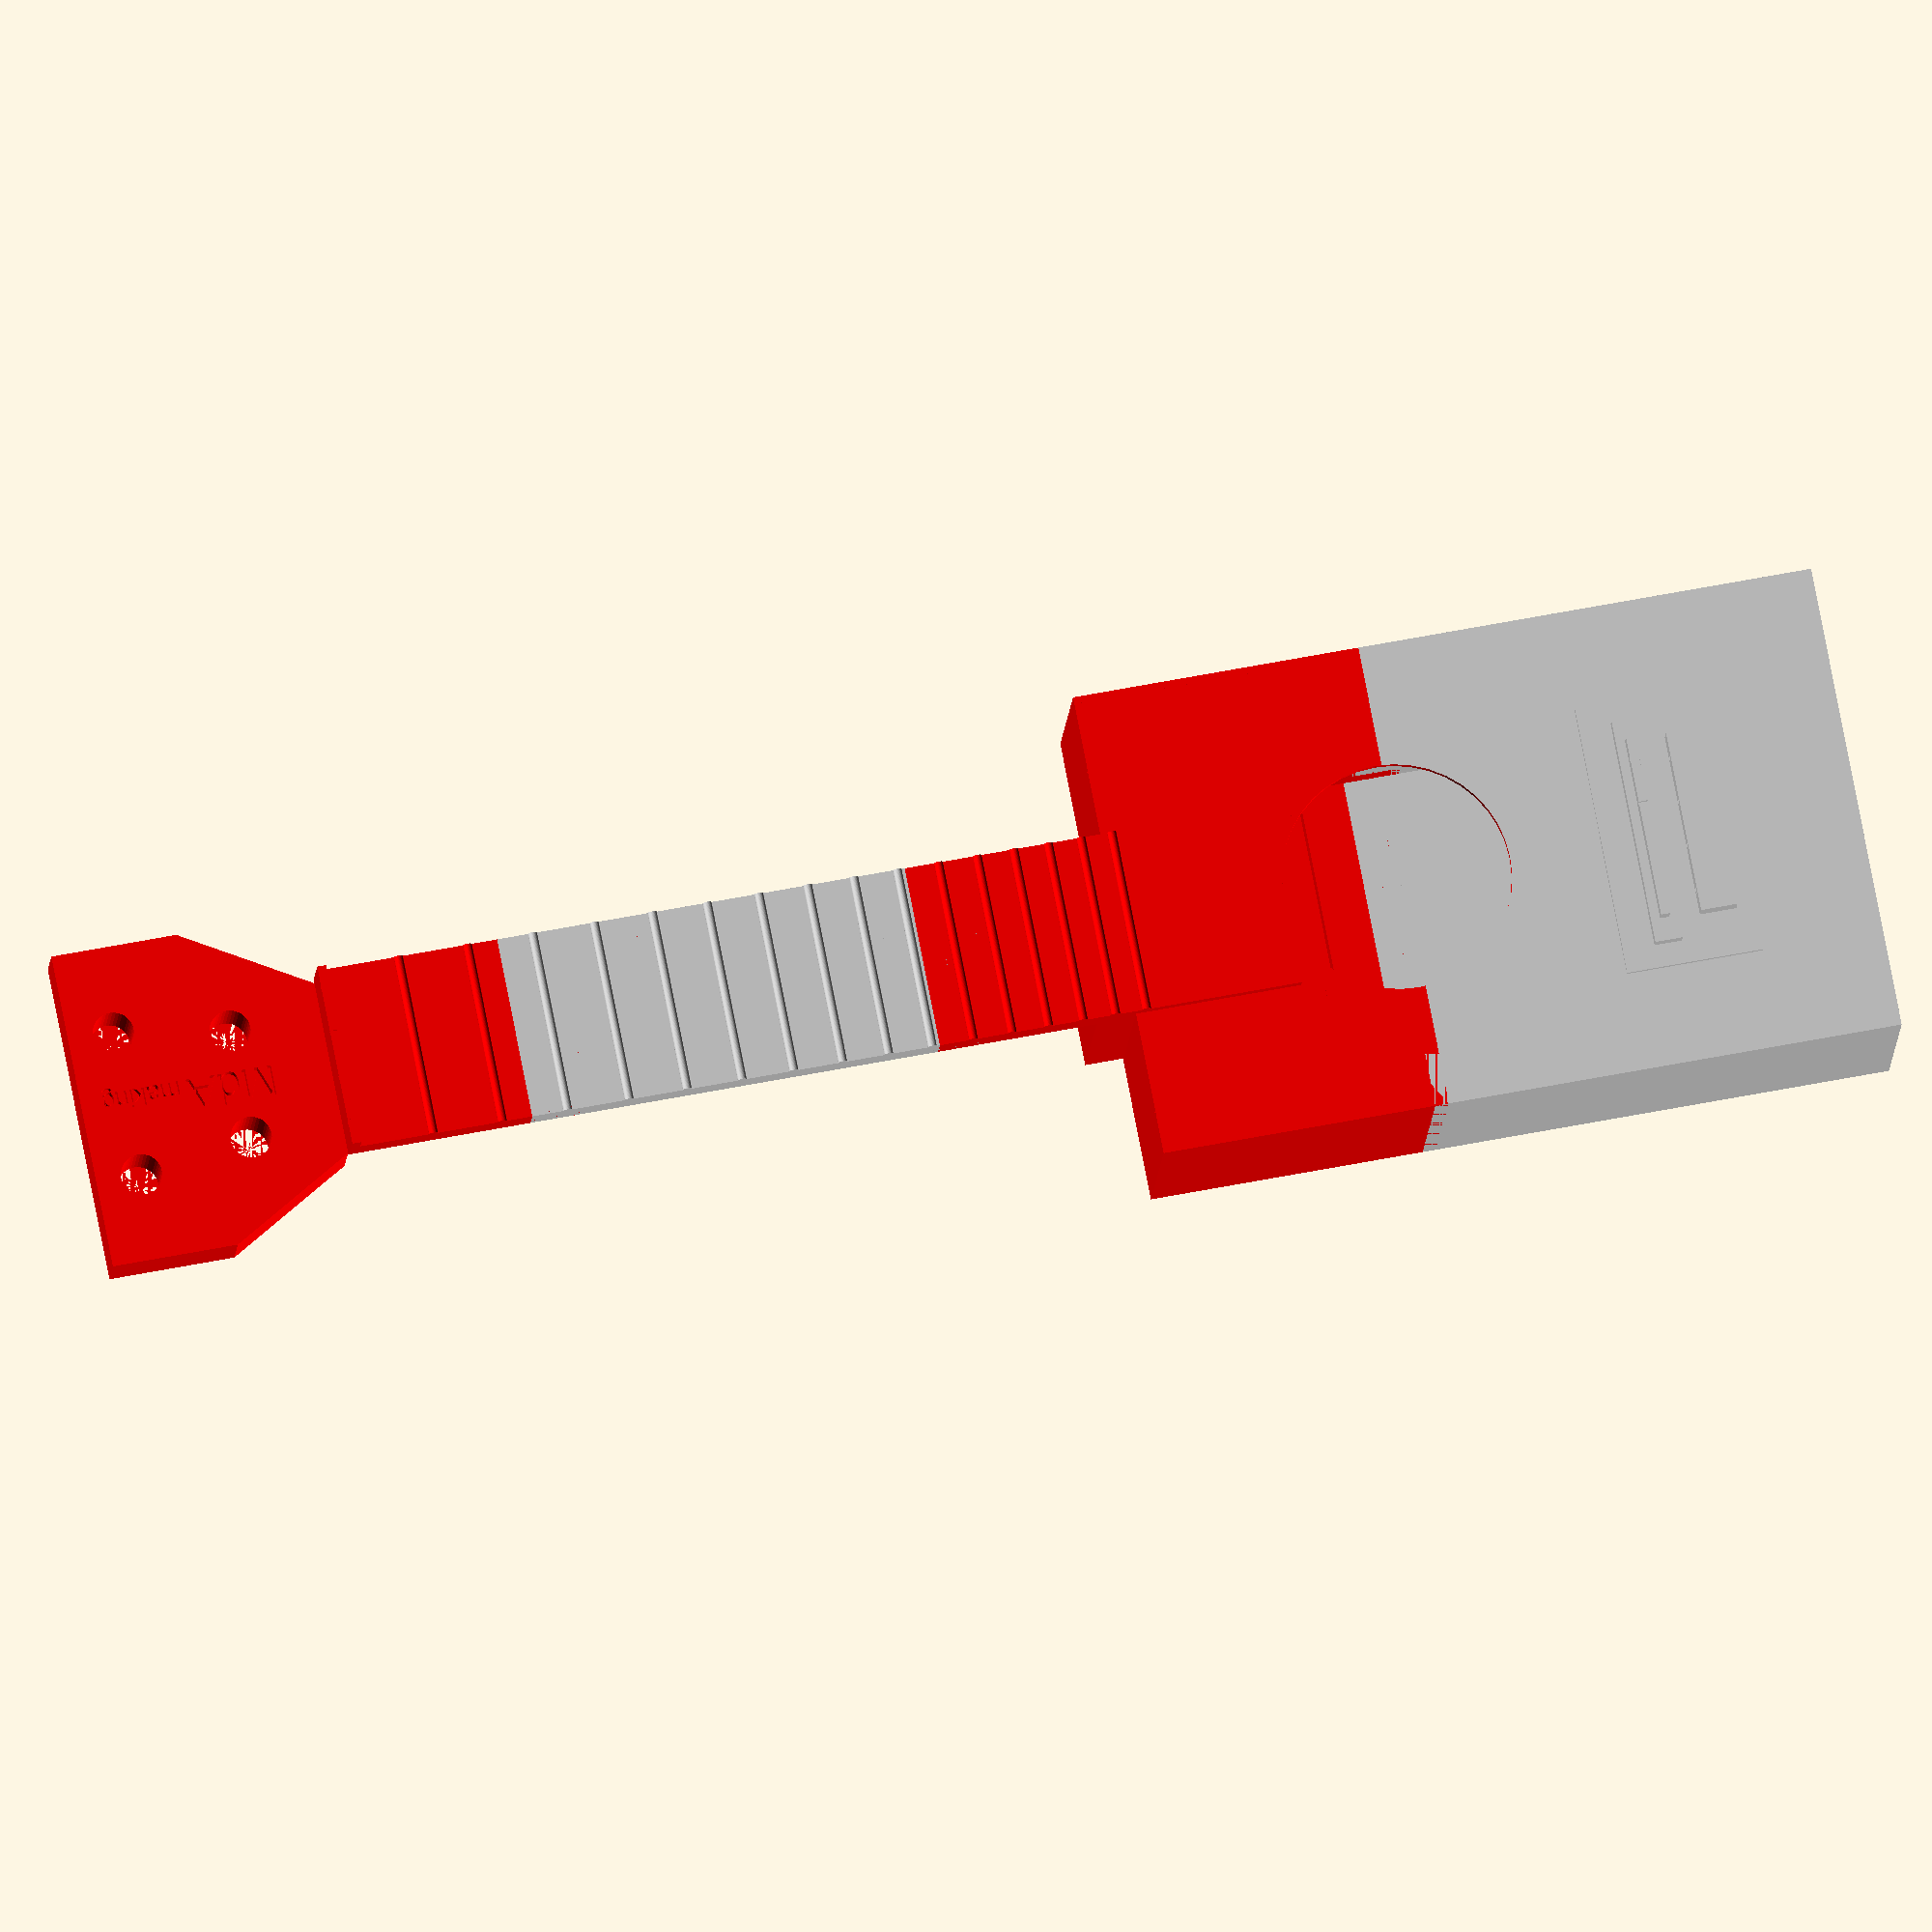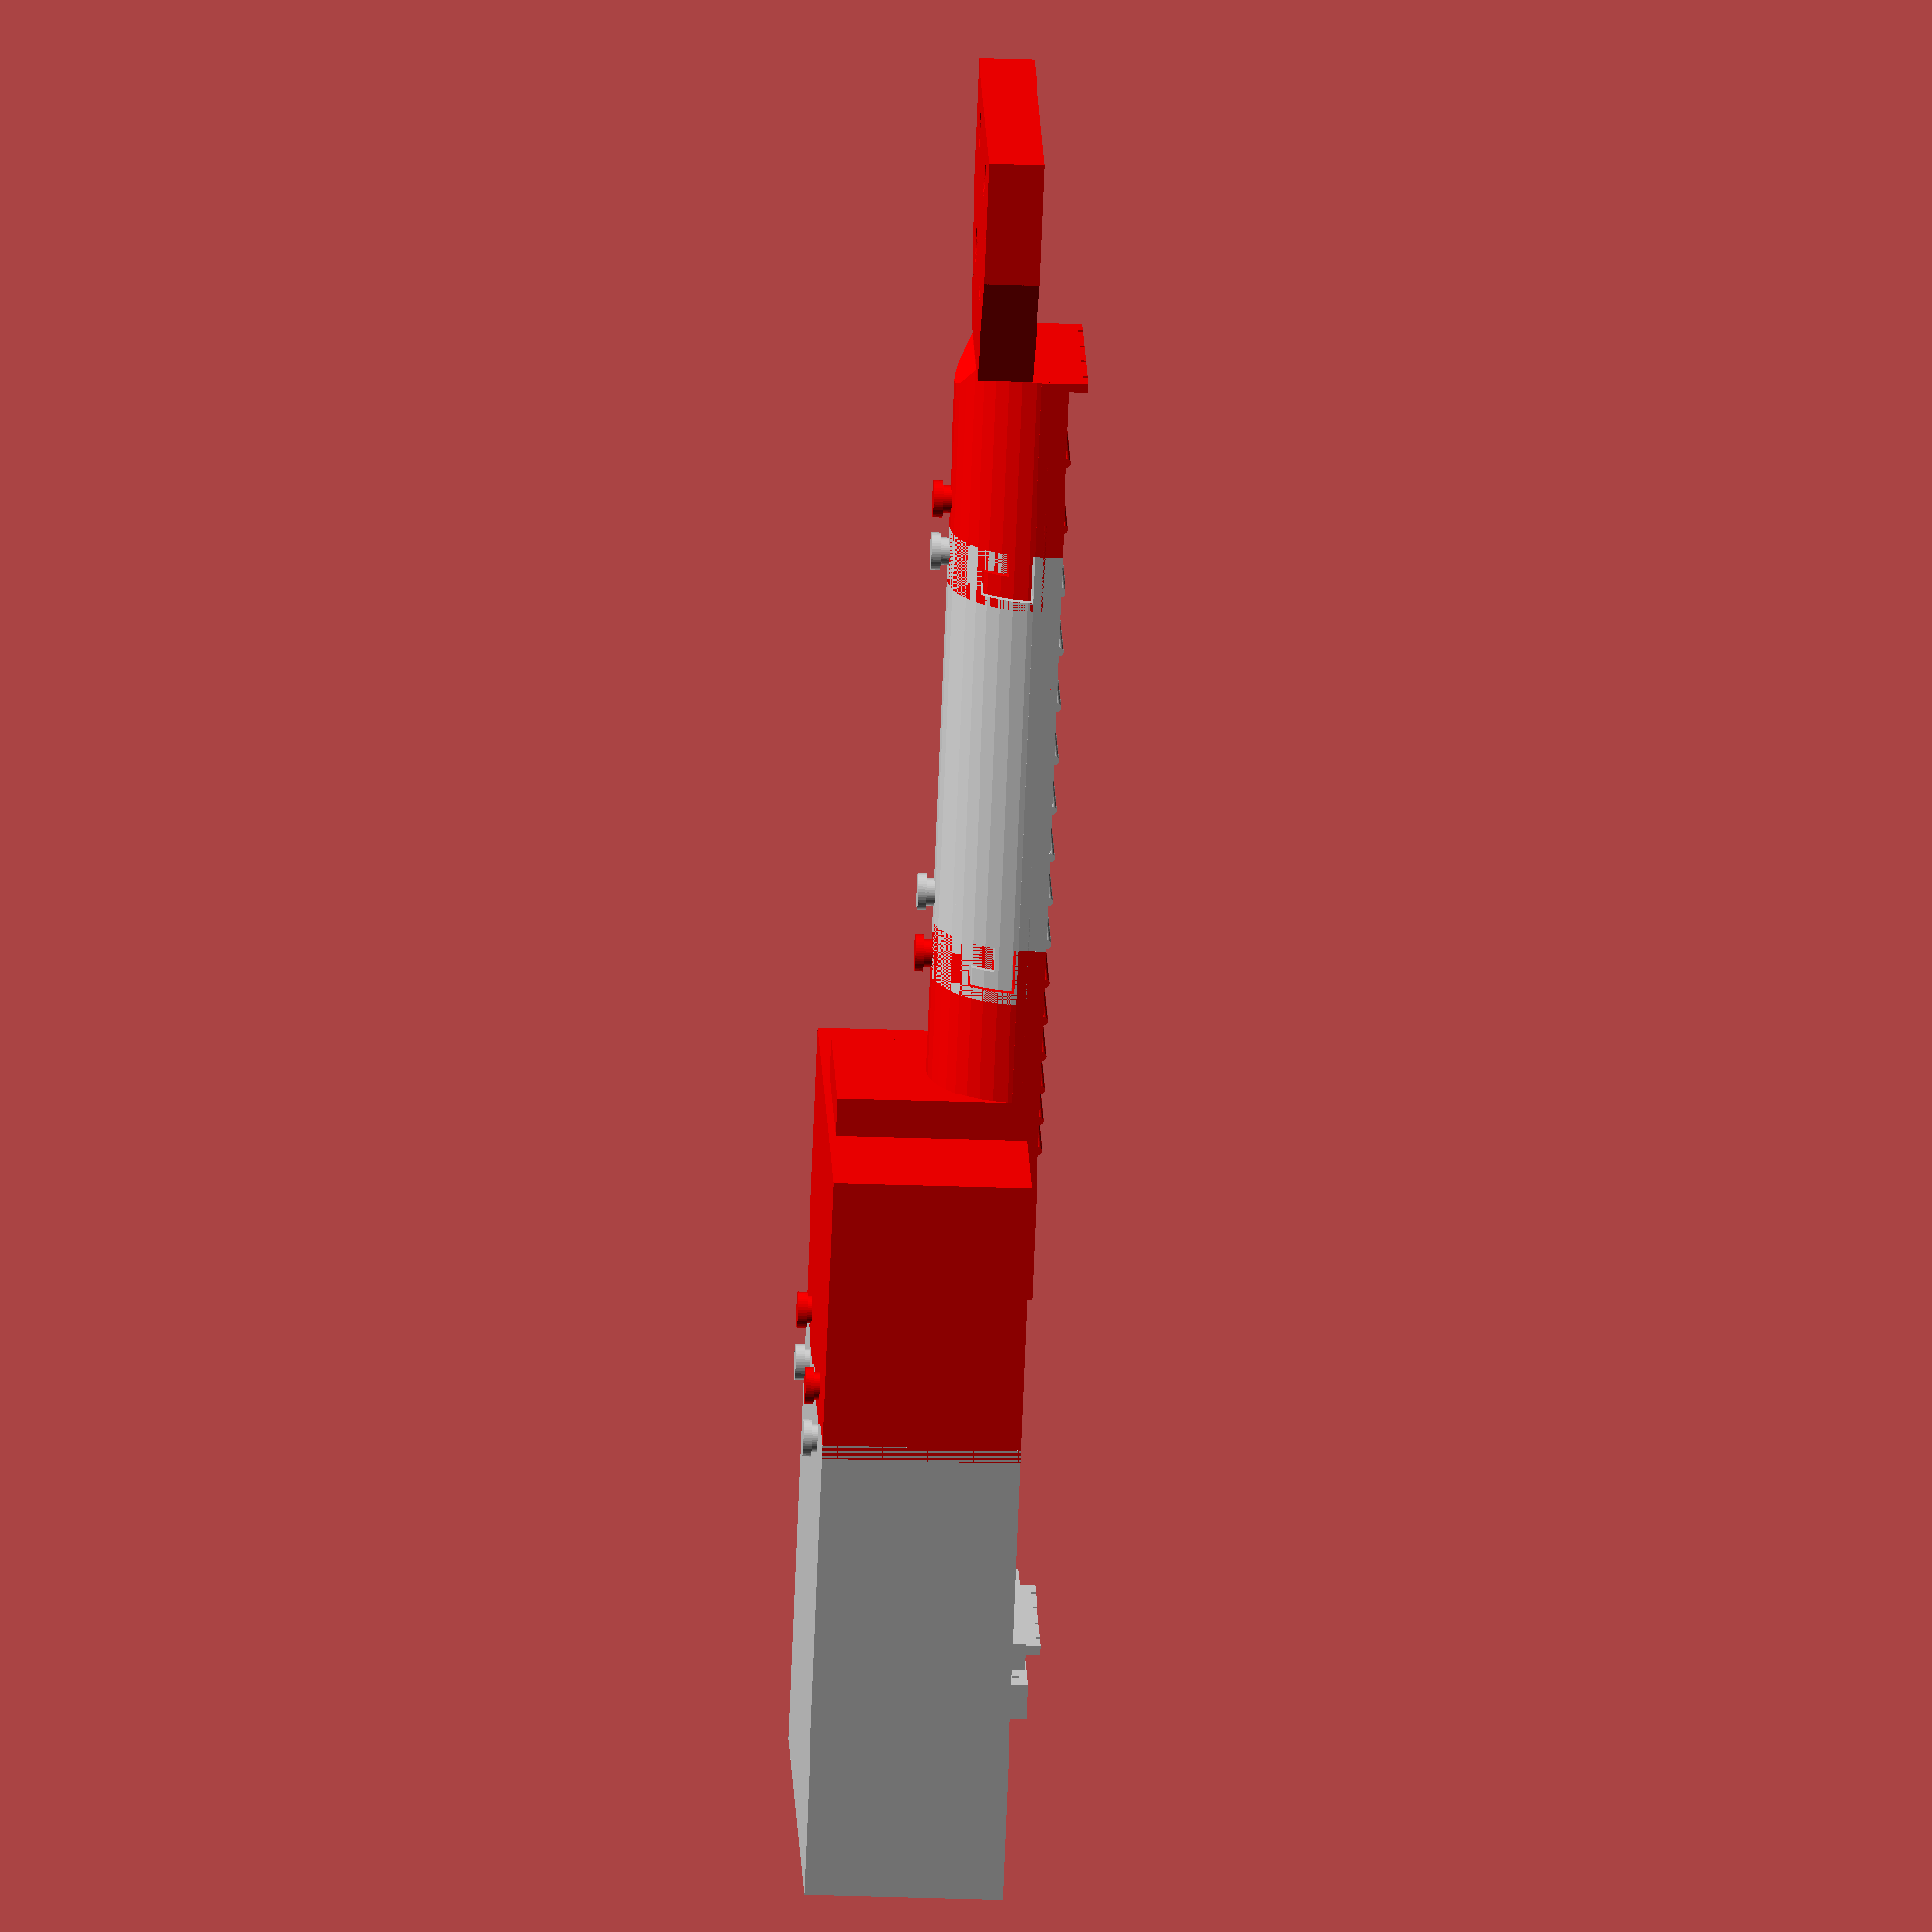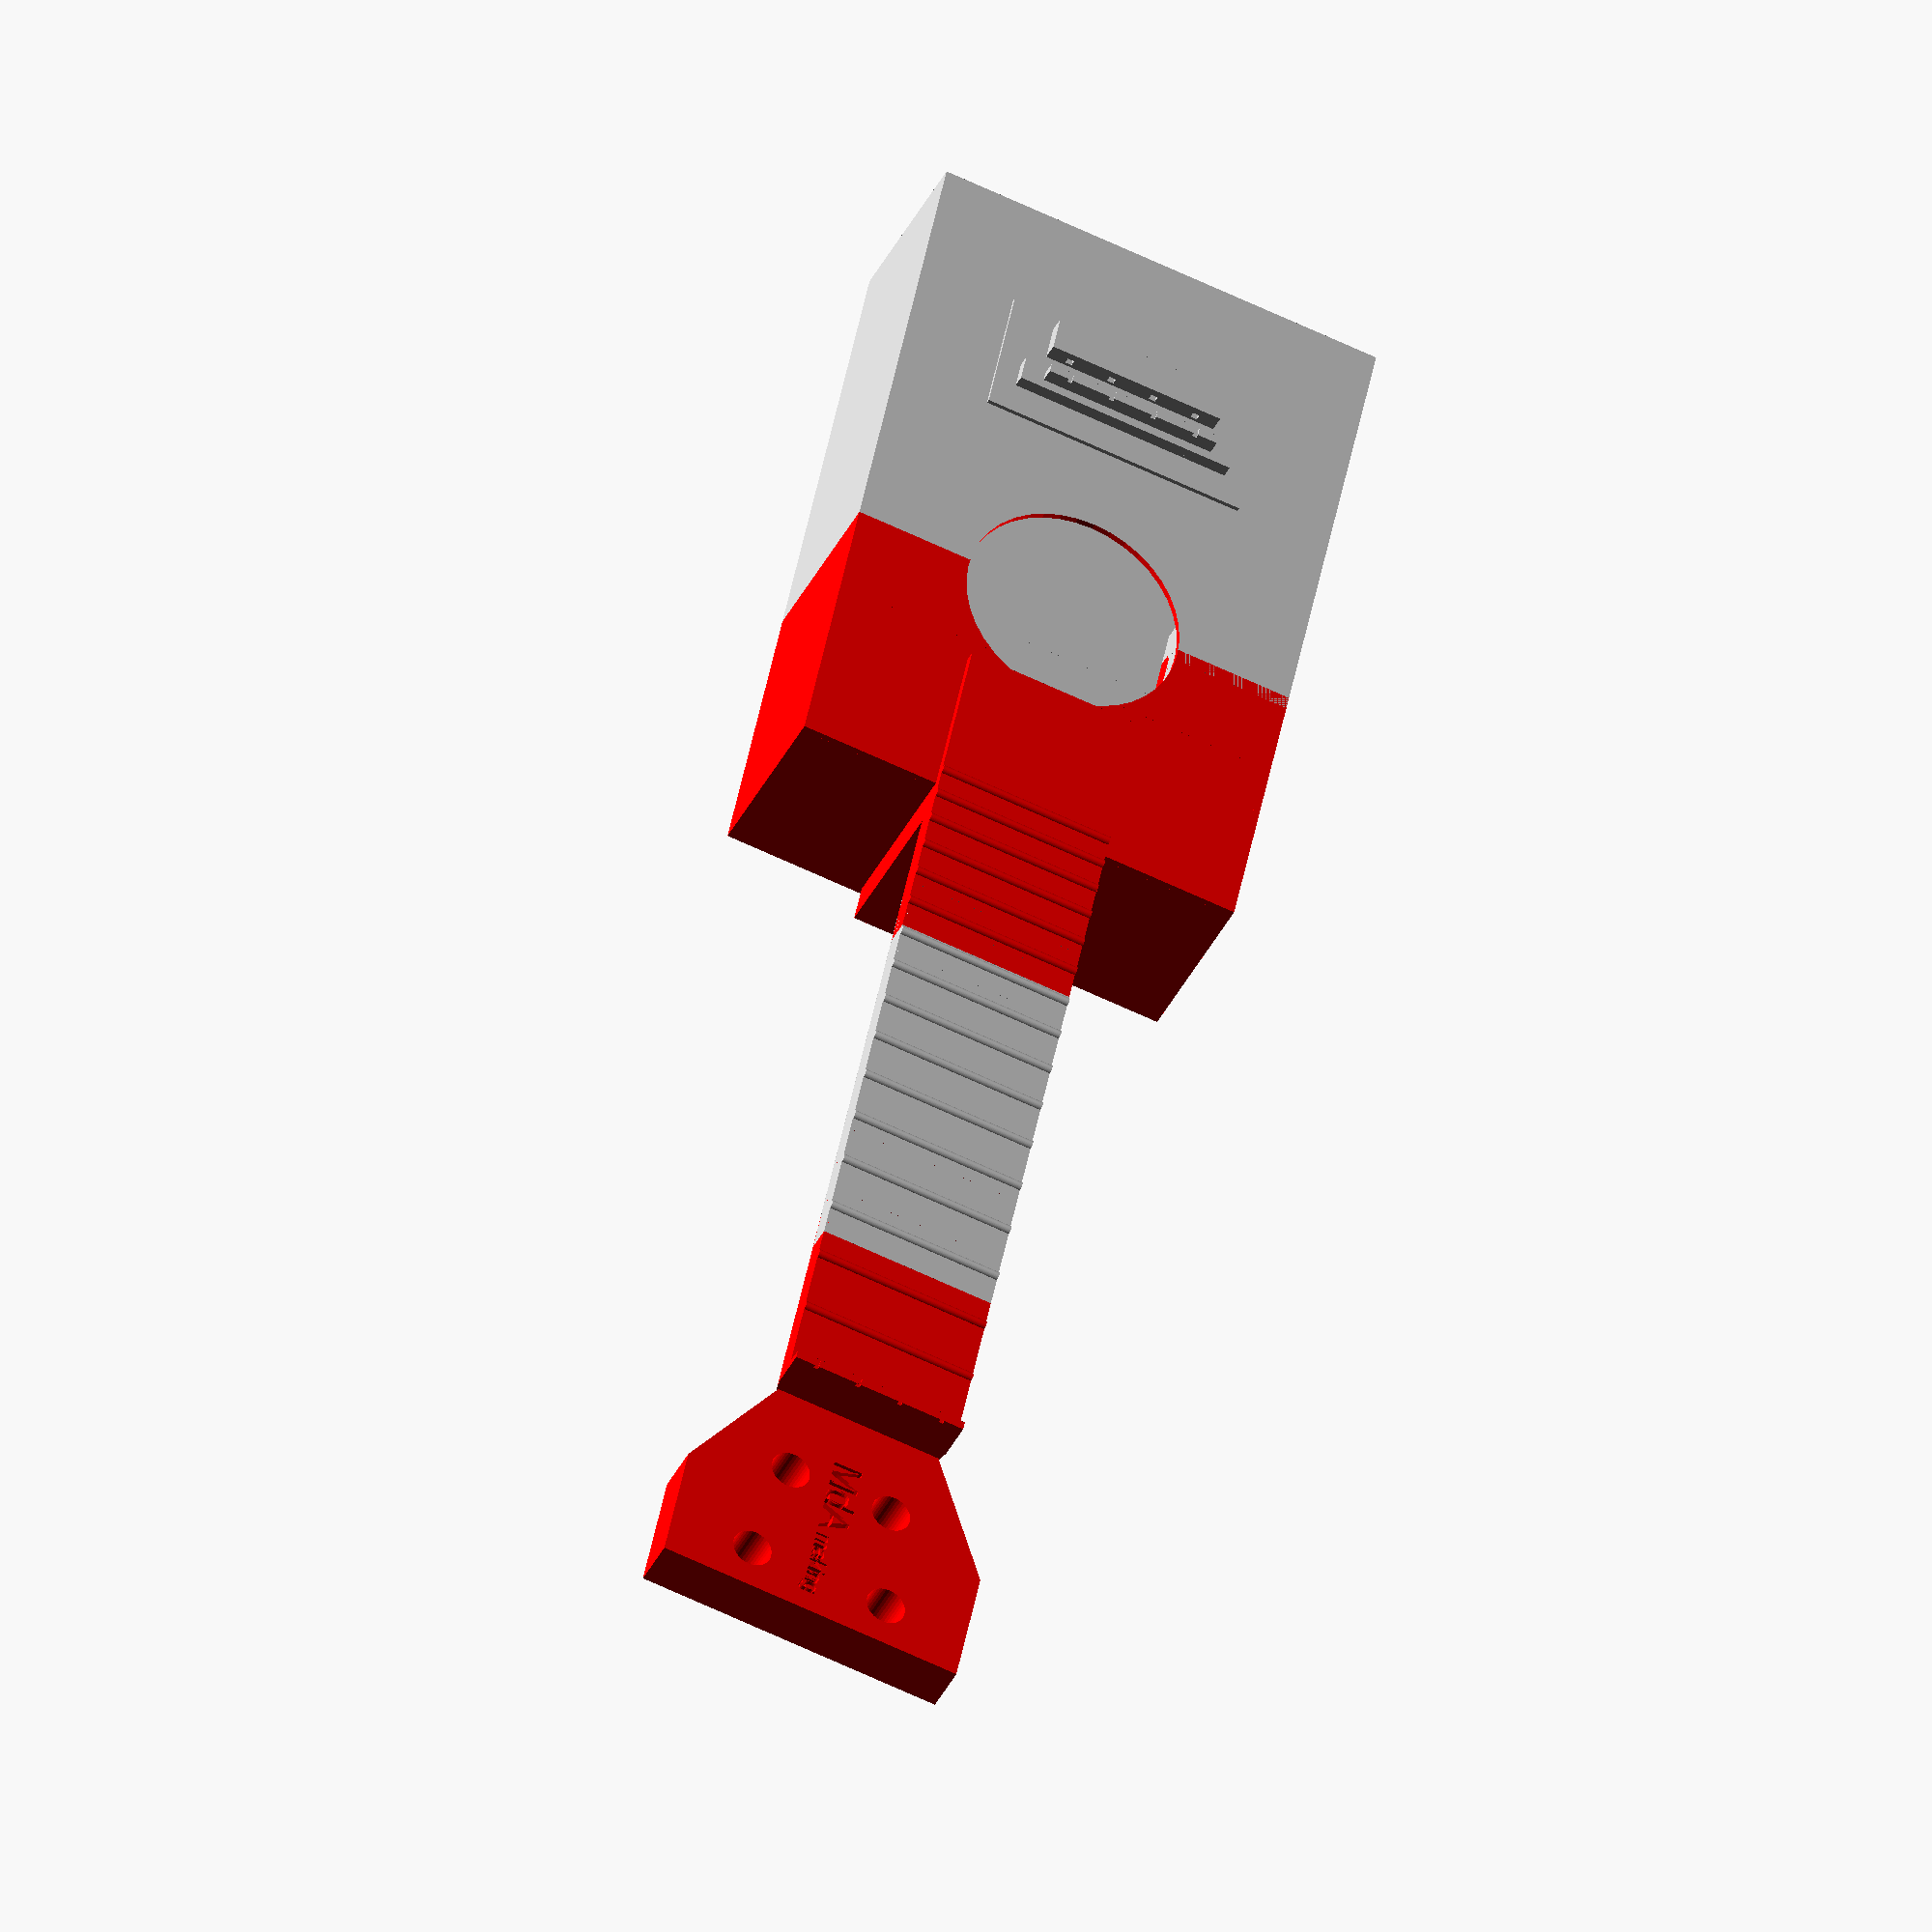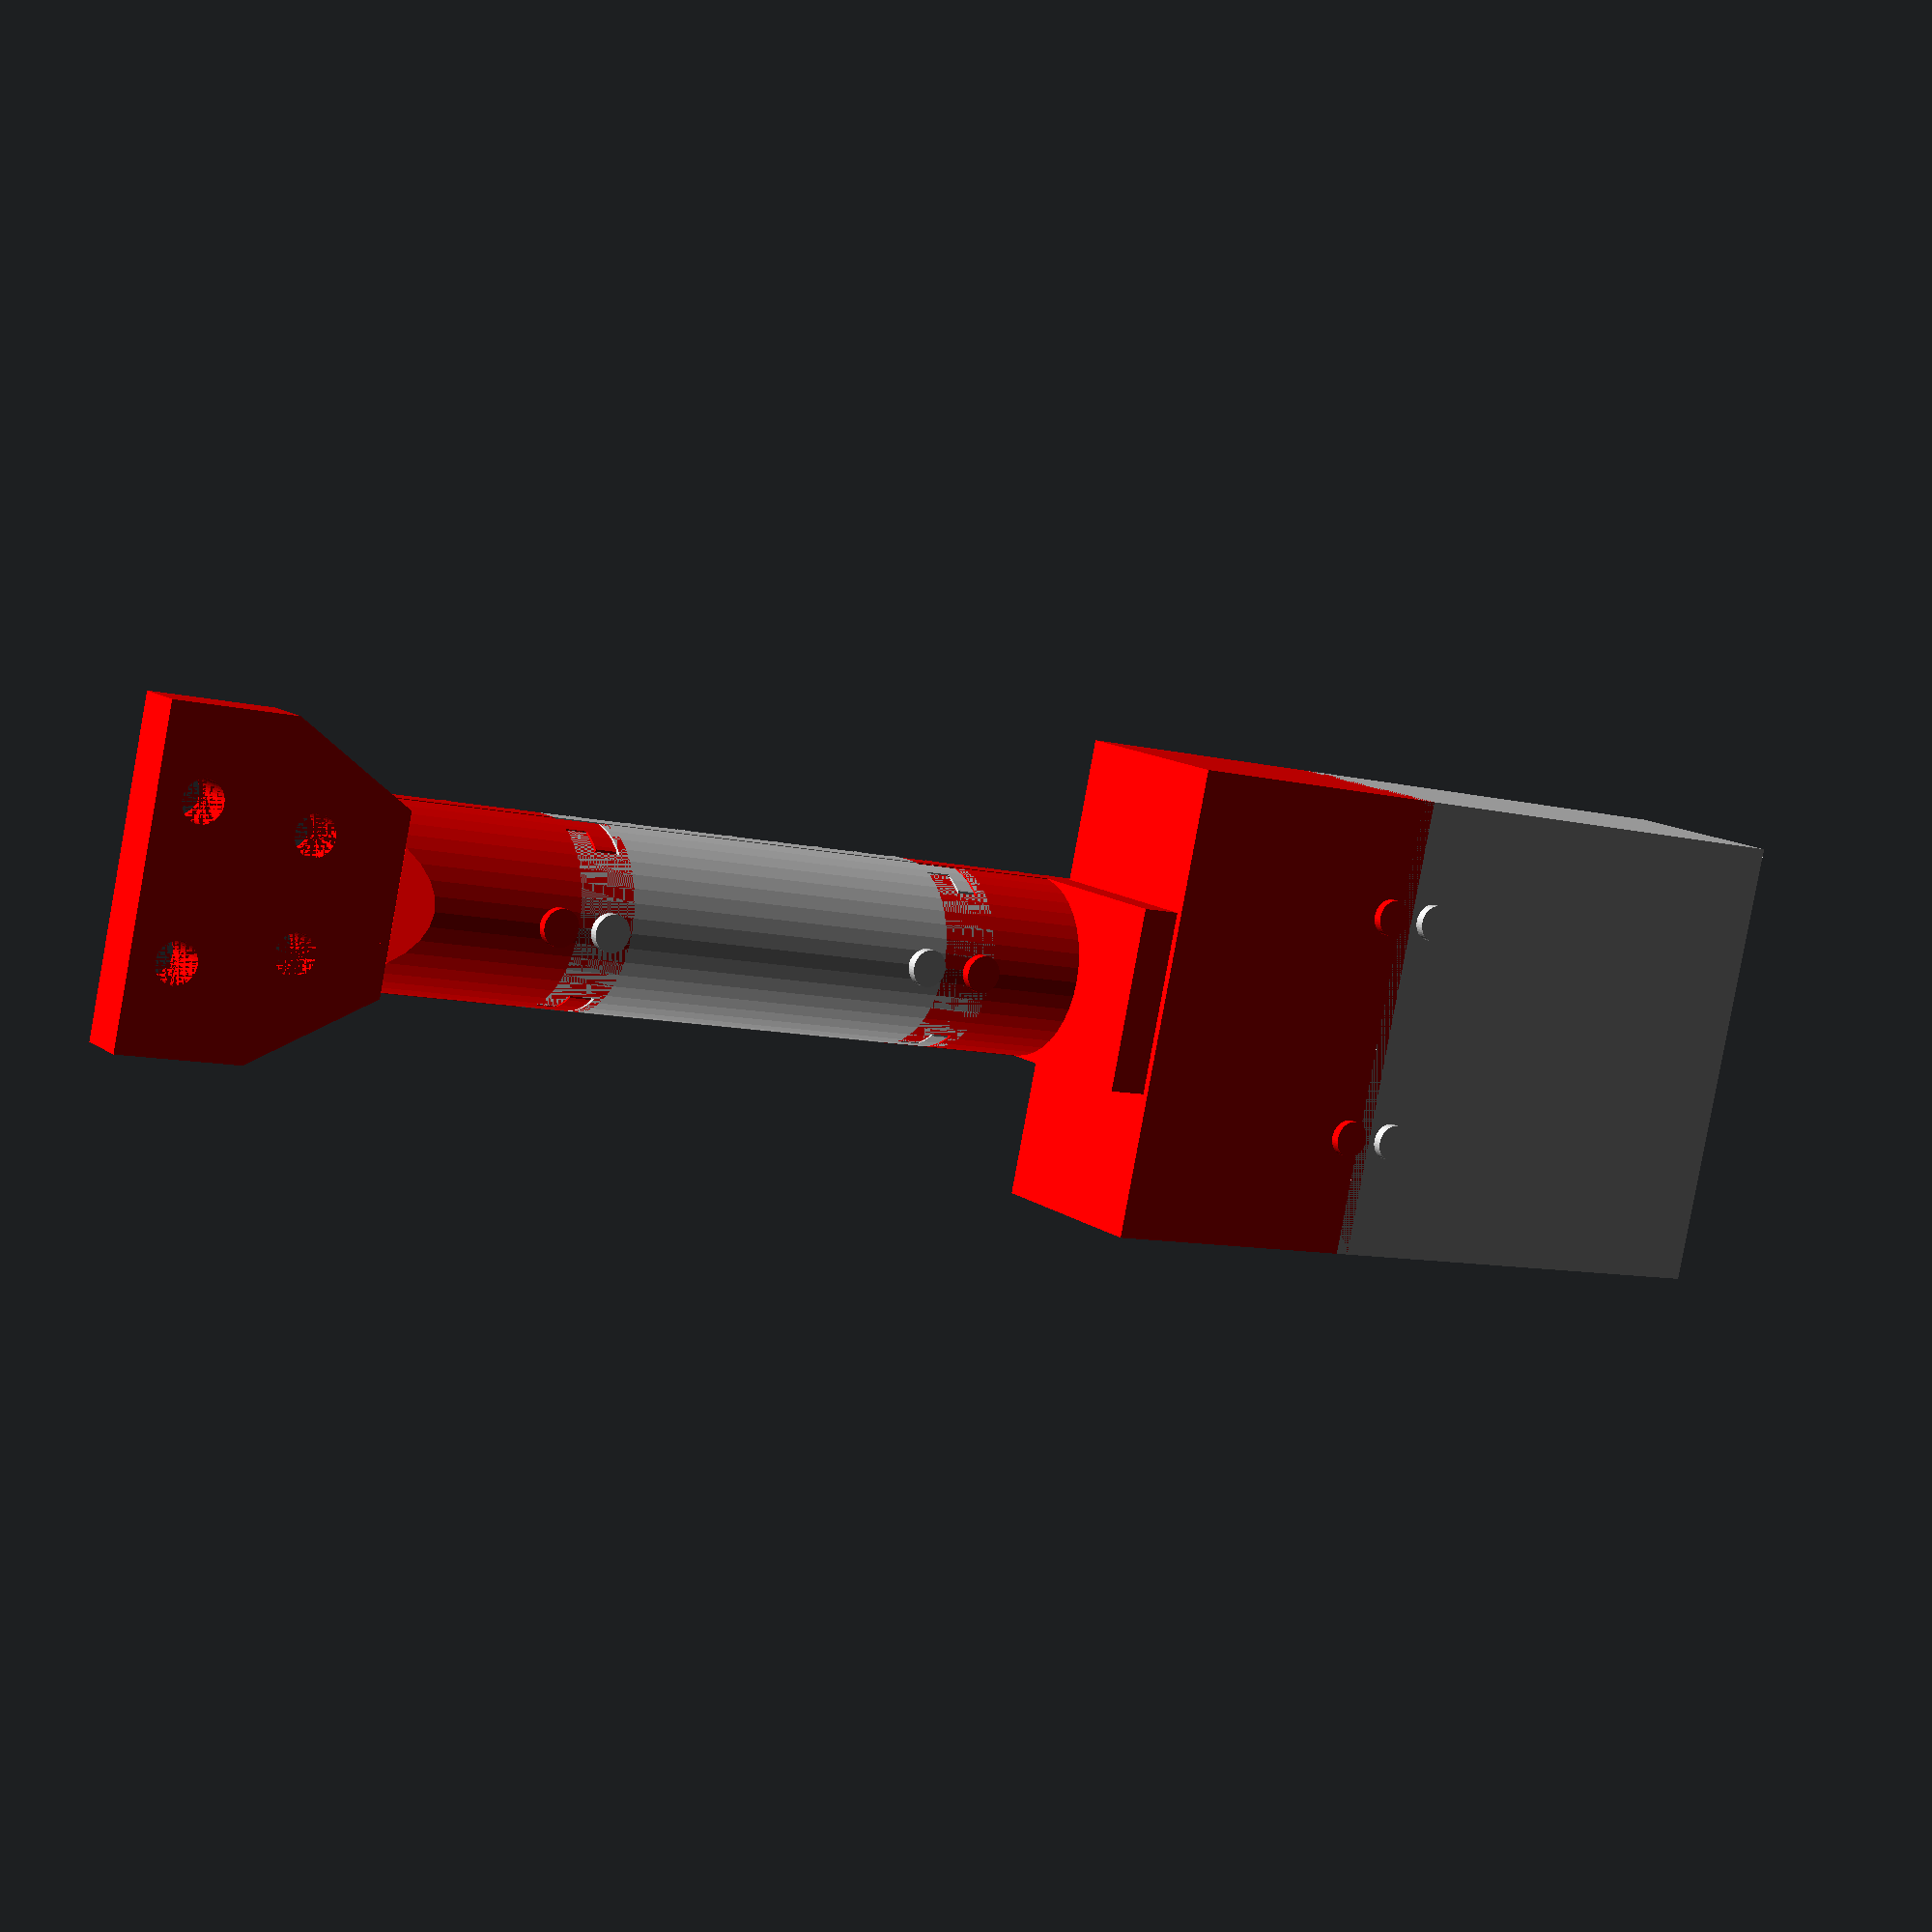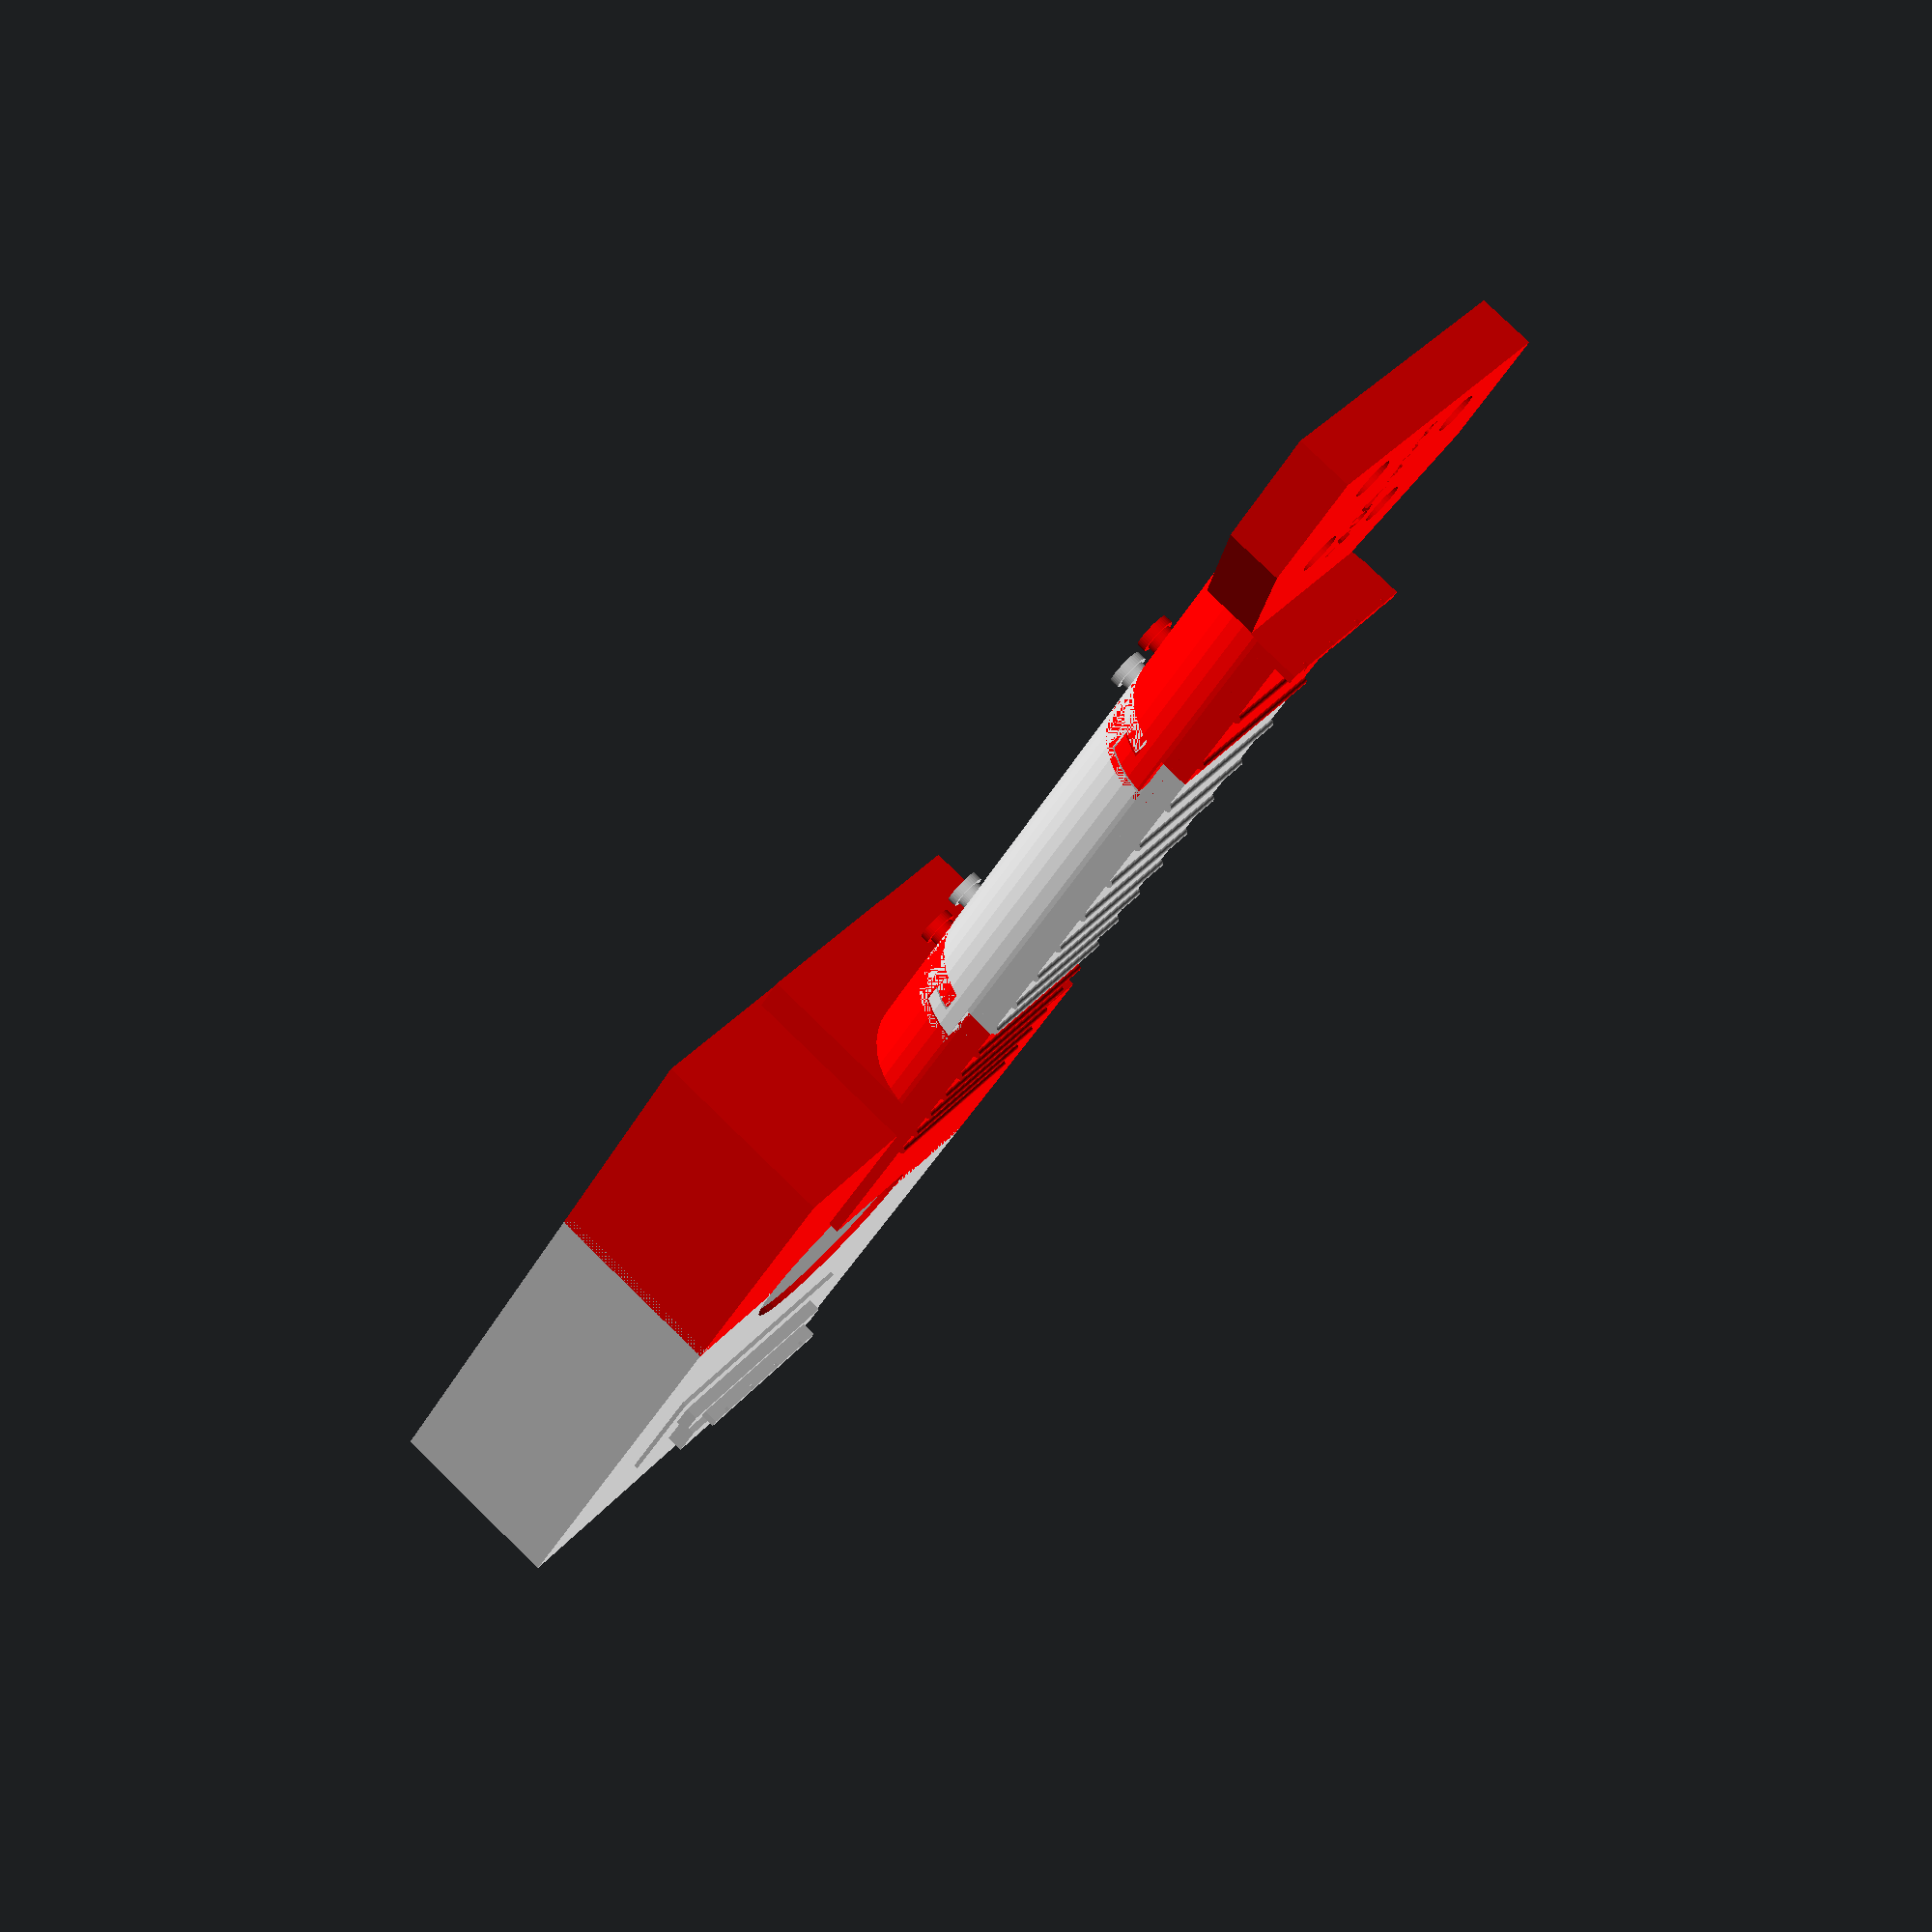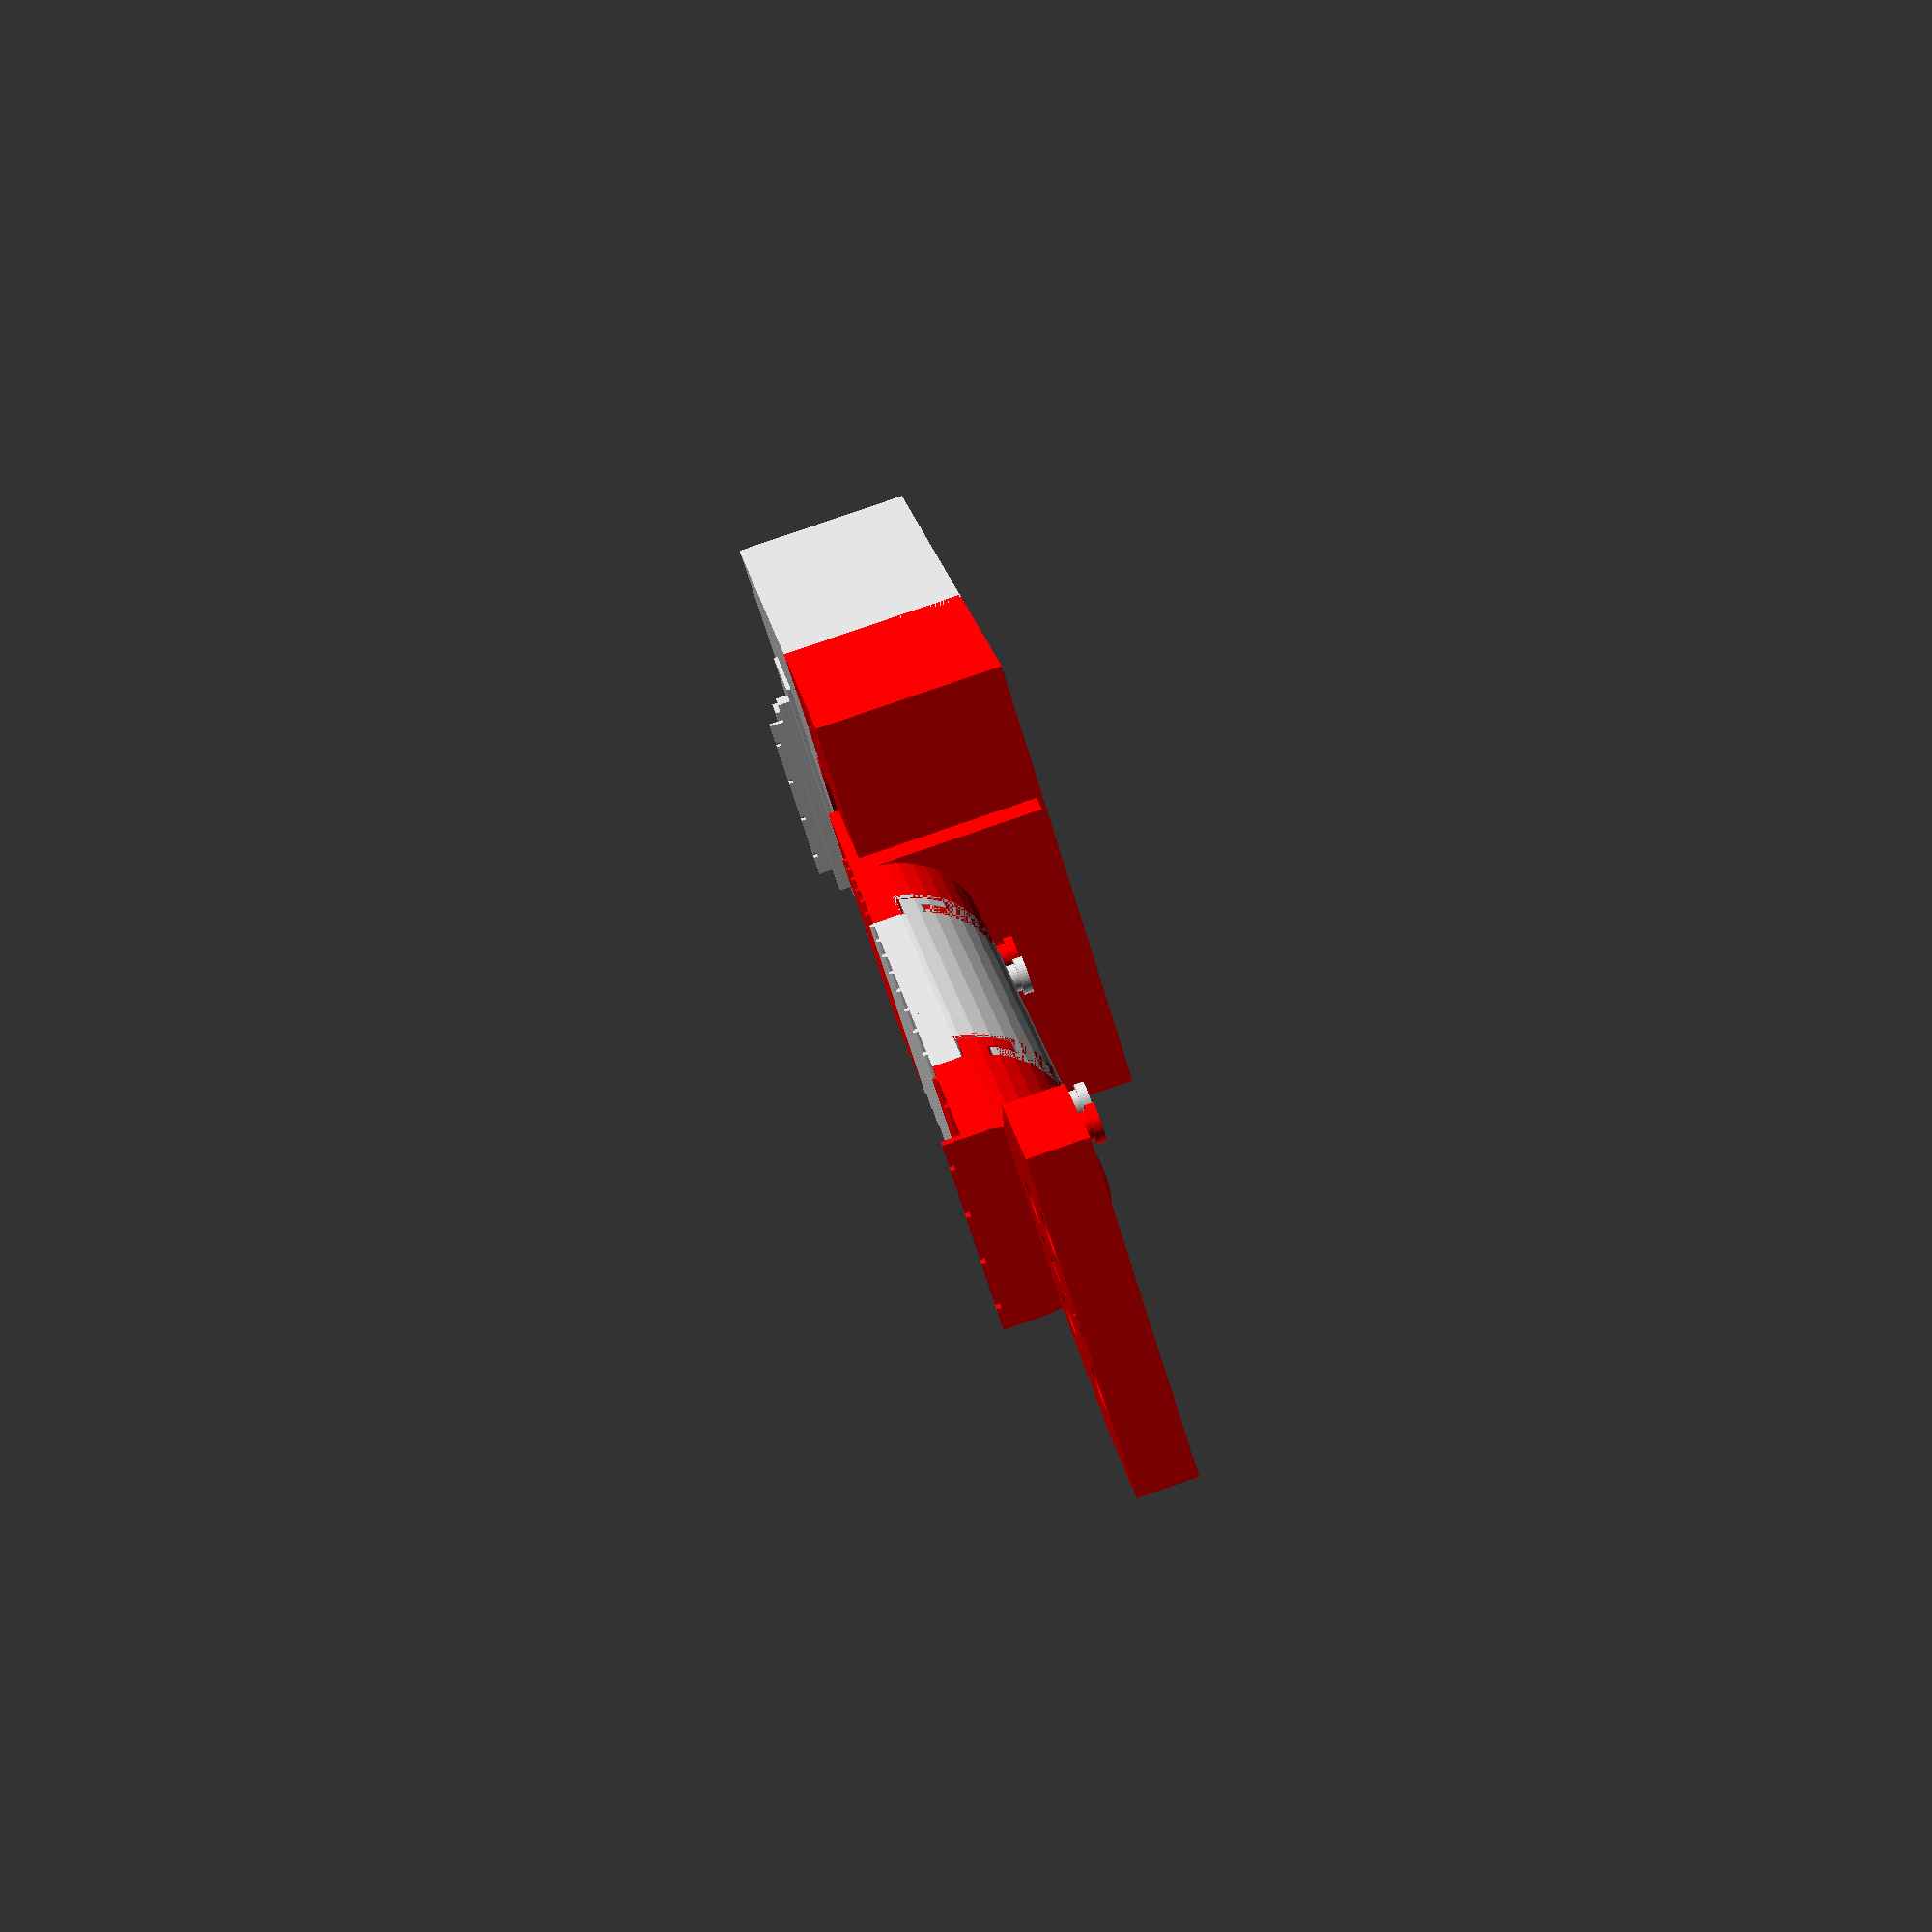
<openscad>
$fn=40;

module stringthing(){
    translate([0,0,2.5]){
      cylinder(5, 4, 3, center=true);
    }
    translate([0,0,-2.5]){
      cylinder(5, 3, 4, center=true);
    }
}

module longstringthing(){
      cylinder(50, 3, 3, center=true);
      translate([0,0,-10]){
         stringthing();
      }
      translate([0,0,10]){
         stringthing();
      }
      stringthing();
      translate([0,0,-20]){
         stringthing();
      }
      translate([0,0,20]){
         stringthing();
      }
}

module bottom(){
difference(){
 difference(){  
    cube([103,103,43], center=true);
    union(){
      cube([100,100,40], center=true);
      translate([50,0,0]){
        cube([6,100,40], center=true);
      }
    }
  }
  translate([50,0,50]){
     cylinder(100, 25, 25, center=true); 
  }
 }
 
translate([-5,0,23]){
     cube([6,50,5], center=true);
 }
 
 difference(){
translate([-5,0,26]){
cube([2,40,6],center=true);
}
translate([-5,0,28.5]){
    translate([0,15,0]){
       cube([100,1,1], center=true);
    }
    translate([0,5,0]){
       cube([100,1,1], center=true);
    }
    translate([0,-15,0]){
       cube([100,1,1], center=true);
    }
    translate([0, -5,0]){
       cube([100,1,1], center=true);
    }
}
}

difference(){
translate([-17,0,24]){
cube([8,40,5],center=true);
}
translate([-5,0,24]){
    translate([0,15,0]){
       cube([100,1.5,1.5], center=true);
    }
    translate([0,5,0]){
       cube([100,1.5,1.5], center=true);
    }
    translate([0,-15,0]){
       cube([100,1.5,1.5], center=true);
    }
    translate([0, -5,0]){
       cube([100,1.5,1.5], center=true);
    }
}
}

translate([-10,0,22]){
cube([30,60,1],center=true);
}

 
 translate([41,0,-15]){
    cube([10,100,10], center=true);
     translate([10,0,2.5]){
        cube([10,100,5], center=true);
     }
 }

translate([41,-37.5,15]){
    cube([10,25,10], center=true);
     translate([10,0,2.5]){
        cube([10,25,5], center=true);
     }
 }
 
 translate([41,37.5,15]){
    cube([10,25,10], center=true);
     translate([10,0,2.5]){
        cube([10,25,5], center=true);
     }
 }
 
 translate([44,-25,-21.7]){
   pin();
}
 translate([44,25,-21.7]){
   pin();
}
 
}

module middle(){
translate([-20,0,0]){
difference(){
 difference(){ 
      cube([63,103,43], center=true);
        union(){
        cube([60,100,40], center=true);
        translate([-30,0,0]){
          cube([6,100,40], center=true);
      }
    }
  }
  translate([-30,0,50]){
     cylinder(100, 25, 25, center=true); 
  }
 }
 
 
 translate([-31,0,-17.5]){
    cube([10,100,5], center=true);
     translate([10,0,5]){
        cube([10,100,5], center=true);
     }
 }

translate([-21,-37.5,15]){
    cube([10,25,10], center=true);
     translate([-10,0,-2.5]){
        cube([10,25,5], center=true);
     }
 }
 
translate([-21,37.5,15]){
    cube([10,25,10], center=true);
     translate([-10,0,-2.5]){
        cube([10,25,5], center=true);
     }
 }
}


translate([0,0,0]){
    cube([40,40,40], center=true);
}

difference(){
    union(){
translate([20,0,20]){
difference(){
   rotate([0,90,0]){
   cylinder(70,20,20, center=true);
   }
   translate([0,0,20]){
   cube([100,100,40], center=true);
   }
}
}
translate([15,0,21]){
cube([80,40,6], center=true);
}
}
translate([52.5,0,15]){
  cube([5,100,5], center=true);
  translate([-5,0,0]){
    cube([5,100,5], center=true);
  }
  translate([-5,0,-5]){
    cube([5,100,5], center=true);
  }
}
}

translate([183,0,24]){
 translate([-135.437,0,0]){
    fret();
 }
 translate([-144.00,0,0]){
    fret();
 }
  translate([-152.082,0,0]){
    fret();
 }
   translate([-159.711,0,0]){
    fret();
 }
 translate([-166.911,0,0]){
    fret();
 }
  translate([-173.707,0,0]){
    fret();
 }
}
translate([47,0,-0.6]){
   pin();
}
translate([-44,25,-21.7]){
   pin();
}
translate([-44,-25,-21.7]){
   pin();
}
}

module neck1(){
difference(){
    union(){
translate([0,0,20]){
difference(){
   rotate([0,90,0]){
   cylinder(90,20,20, center=true);
   }
   translate([0,0,20]){
   cube([100,100,40], center=true);
   }
}
}
translate([0,0,21]){
cube([90,40,6], center=true);
}
}
translate([42.5,0,15]){
  cube([6,100,6], center=true);
  translate([-5,0,0]){
    cube([6,100,6], center=true);
  }
  translate([-5,0,-5]){
    cube([6,100,6], center=true);
  }
}
}
intersection(){
translate([-47.5,0,15]){
  cube([6,100,4], center=true);
  translate([-5,0,-0.5]){
    cube([4,100,5], center=true);
  }
  translate([-5,0,-5]){
    cube([4,100,4], center=true);
  }
}
translate([-47.5,0,20]){
rotate([0,90,0])
cylinder(20,20,20, center=true);
}
}
// frets
translate([83,0,24]){
   translate([-45.822,0,0]){
    fret();
   }
   translate([-59.414,0,0]){
    fret();
   }
   translate([-72.244,0,0]){
    fret();
   }
   translate([-84.353,0,0]){
    fret();
   }
   translate([-95.783,0,0]){
    fret();
   }
   translate([-106.571,0,0]){
    fret();
   }
   translate([-116.754,0,0]){
    fret();
   }
   translate([-126.365,0,0]){
    fret();
   }
}

translate([-39,0,-0.6]){
   pin();
}
translate([39,0,-0.6]){
   pin();
}
}

module neck2(){
difference(){
union(){
    union(){
translate([-25,0,20]){
difference(){
   rotate([0,90,0]){
   cylinder(40,20,20, center=true);
   }
   translate([0,0,20]){
   cube([100,100,40], center=true);
    translate([6,0,-61.5]){
    rotate([0,-30,0]){
    cube([50,50,30], center=true);
    }}
   }
}
}
translate([0,0,21]){
cube([90,40,6], center=true);
}
}

// hook
intersection(){
translate([-47.5,0,15]){
  cube([5,100,5], center=true);
  translate([-5,0,0]){
    cube([5,100,5], center=true);
  }
  translate([-5,0,-5]){
    cube([5,100,5], center=true);
  }
}
translate([-47.5,0,20]){
rotate([0,90,0])
cylinder(20,20,20, center=true);
}

} // end hook

// bridge
difference(){
translate([-6,0,25]){
cube([2,40,6],center=true);
}
translate([40,0,27.5]){
    translate([0,15,0]){
       cube([100,1,1], center=true);
    }
    translate([0,5,0]){
       cube([100,1,1], center=true);
    }
    translate([0,-15,0]){
        cube([100,1,1], center=true);
    }
    translate([0, -5,0]){
       cube([100,1,1], center=true);
    }
}
} // end bridge
}
translate([45,0,0]){
  cube([100,100,100],center=true);
}
}

// head
difference(){
translate([22.5,0,10]){
cube([55,70,12],center=true); 
}
union(){
translate([8,44,10]){
  rotate([0,0,30]){
    cube([50,30,20],center=true);
  }
 }
translate([8,-44,10]){
  rotate([0,0,-30]){
    cube([50,30,20],center=true);
  }
 }
// placing tuning pegs for testing
// and then using them to remove the holes
translate([13,-12,-1]){
rotate([0,0,180]){
   tpr();
} 
}
translate([13,12,-1]){
rotate([0,0,0]){
   tpl();
} 
}
translate([40,-18,-1]){
rotate([0,0,-90]){
tpr();
}}

translate([40,18,-1]){
rotate([0,0,-90]){
tpl();
}}


translate([7,-3,15]){
  rotate([0,0,-0]){
     linear_extrude(height=3, center=true) {
            text("MdA", center=true, size=7);
     }
  }
}
translate([28,-3,15]){
  rotate([0,0,-0]){
     linear_extrude(height=3, center=true) {
         text("making", center=true, size=4);
  }}
}
}}


// frets
translate([-7,0,24]){
    translate([-16.164,0,0]){
       fret();
    }
    translate([-31.421,0,0]){
       fret();
    }
}
translate([-39,0,-0.6]){
   pin();
}
}

module pin(){
    cylinder(2,3,3,center=true);
    translate([0,0,-2]){ 
       cylinder(2,4,4,center=true);
    }
}

module fret(){
    rotate([90,0,0]){
        cylinder(40,1,1, center=true);
    }
}


module tpl(){
    cube([32,16,10], center=true);
    translate([2,0,17.5]){
      cylinder(25,4.5,4.5,center=true);
    }
    translate([-5,20,0]){
    rotate([90,0,0]){
      cylinder(24,1.5,1.5, center=true);
    }
}
}

module tpr(){
    cube([32,16,10], center=true);
    translate([-2,0,17.5]){
      cylinder(25,4.5,4.5,center=true);
    }
    translate([5,20,0]){
    rotate([90,0,0]){
      cylinder(24,1.5,1.5, center=true);
    }
}
}

 translate([-151.5,0,0]){
  color("lightgrey", 1) bottom();
}
translate([-51.5,0,0]){
 color("red", 1) middle();
}
translate([48.5,0,0]){
 color("lightgrey", 1) neck1();
}
translate([138.5,0,0]){
 color("red", 1) neck2();
}

// bottom();
// middle();
// neck1();
// neck2();




</openscad>
<views>
elev=193.5 azim=349.0 roll=183.7 proj=o view=wireframe
elev=30.9 azim=220.0 roll=267.1 proj=o view=solid
elev=36.8 azim=101.8 roll=337.2 proj=o view=wireframe
elev=167.2 azim=167.7 roll=32.7 proj=p view=wireframe
elev=279.4 azim=307.5 roll=314.2 proj=p view=solid
elev=96.6 azim=116.7 roll=109.0 proj=p view=wireframe
</views>
